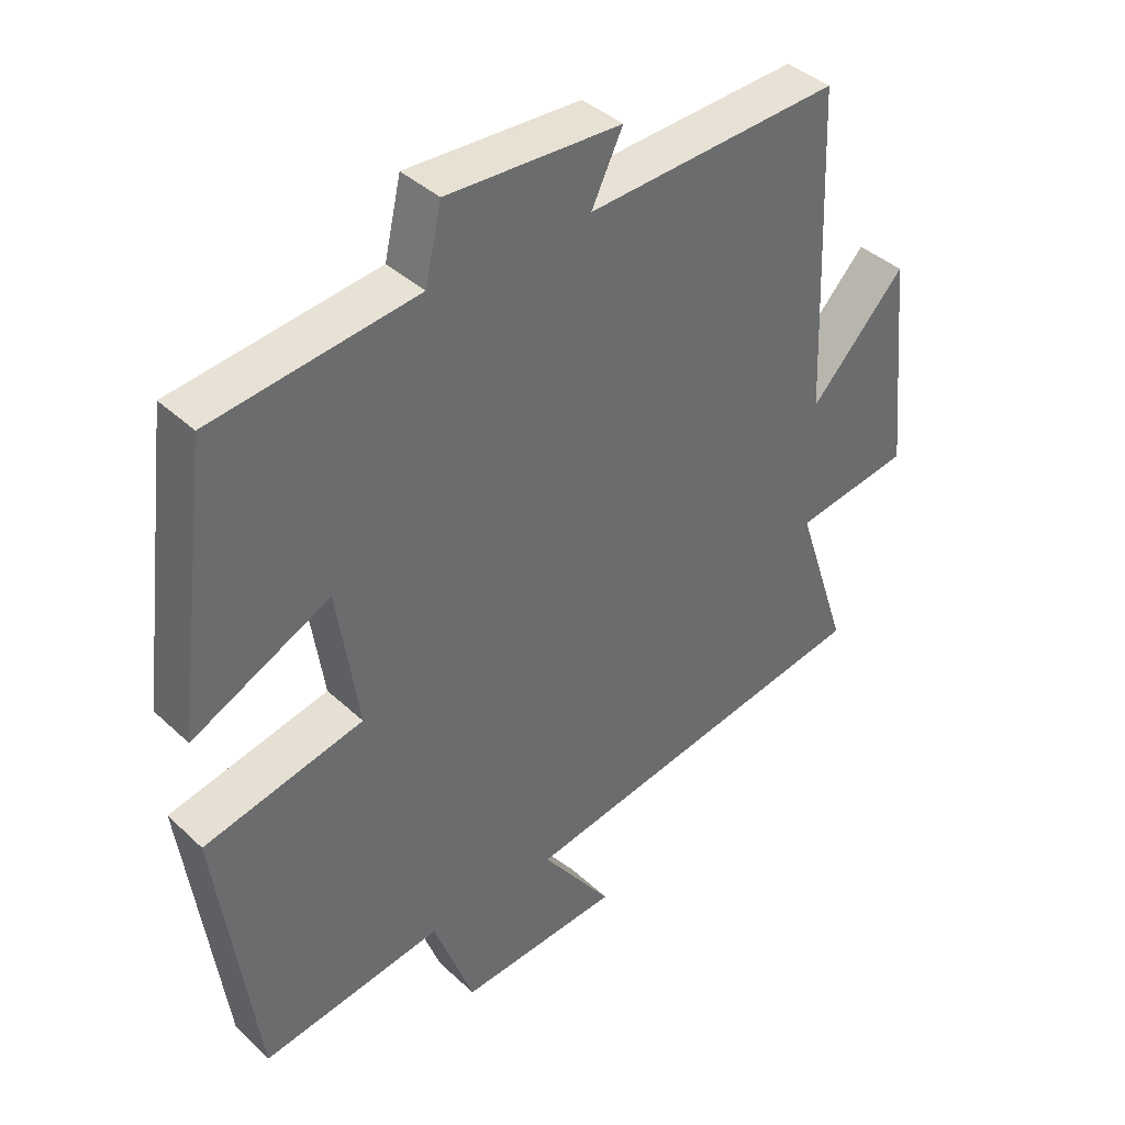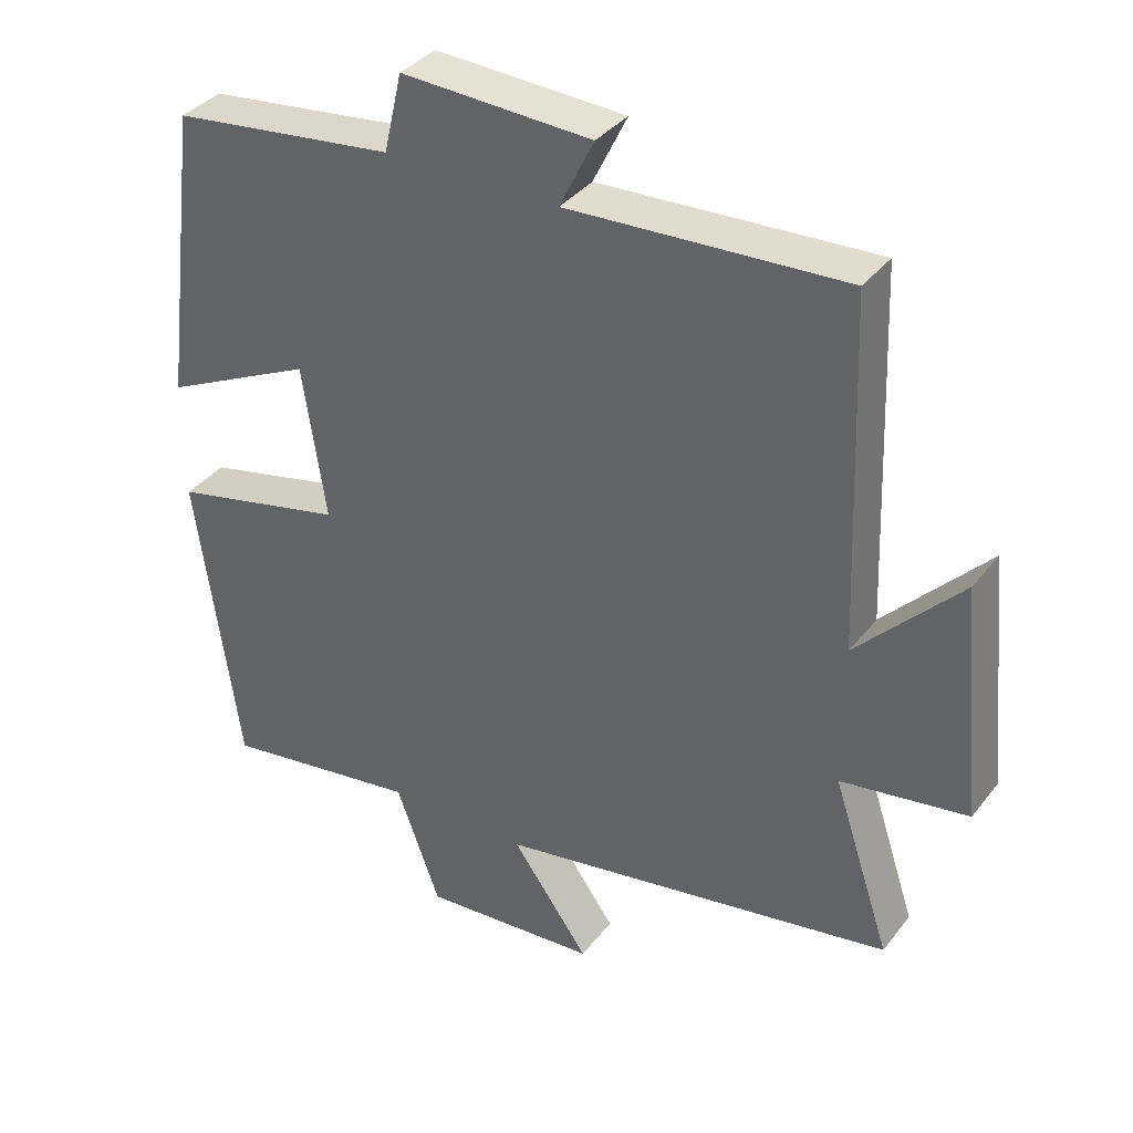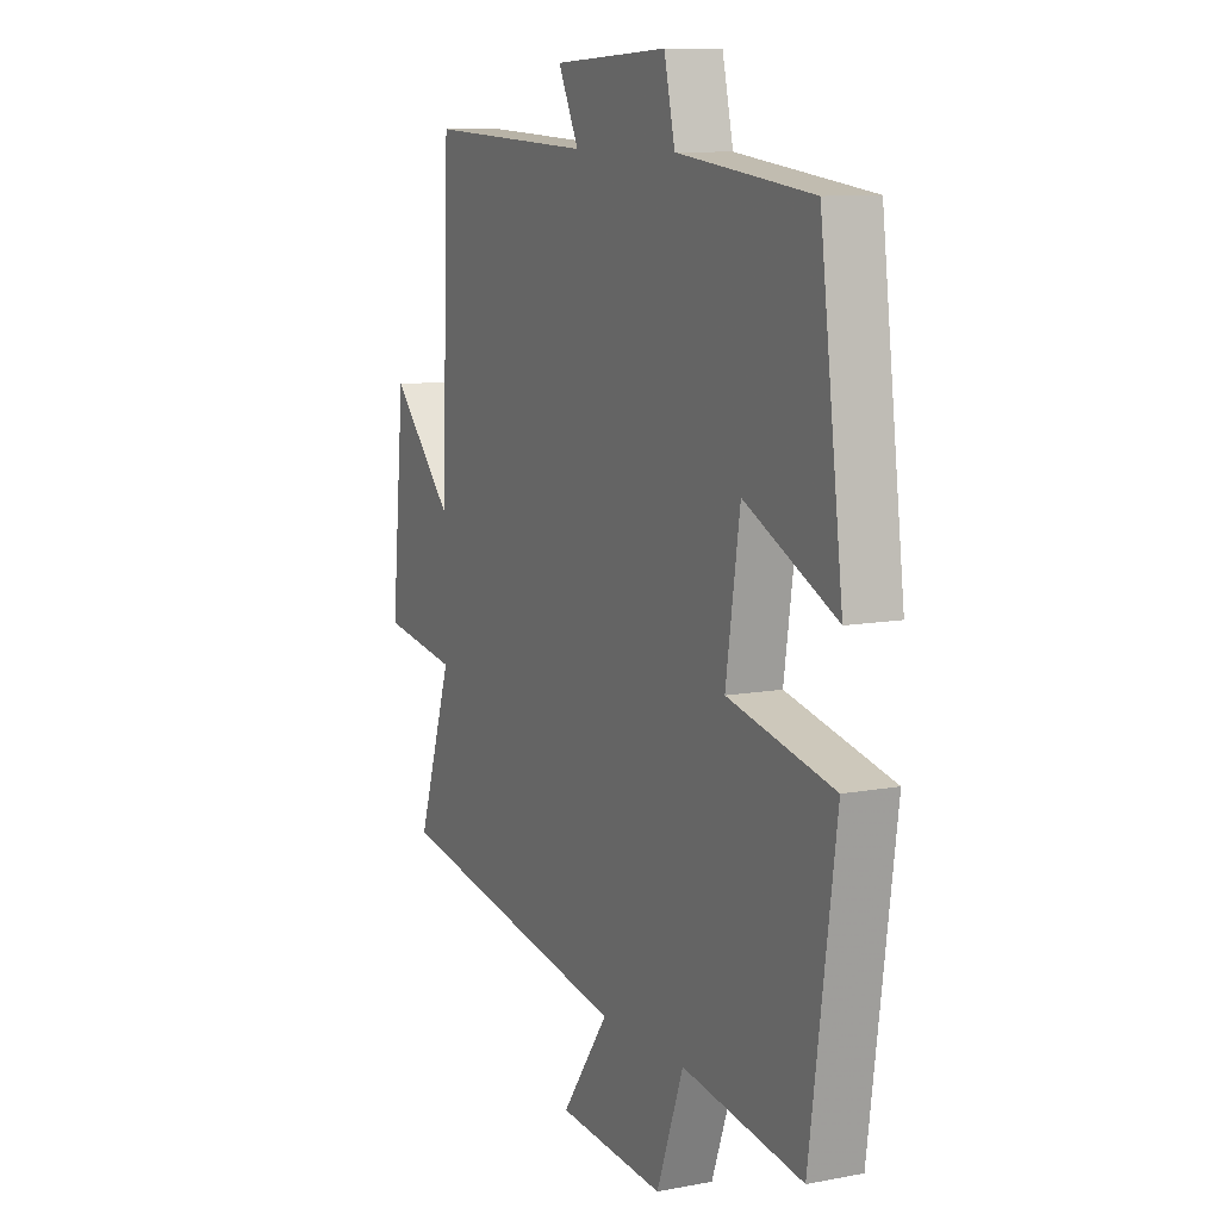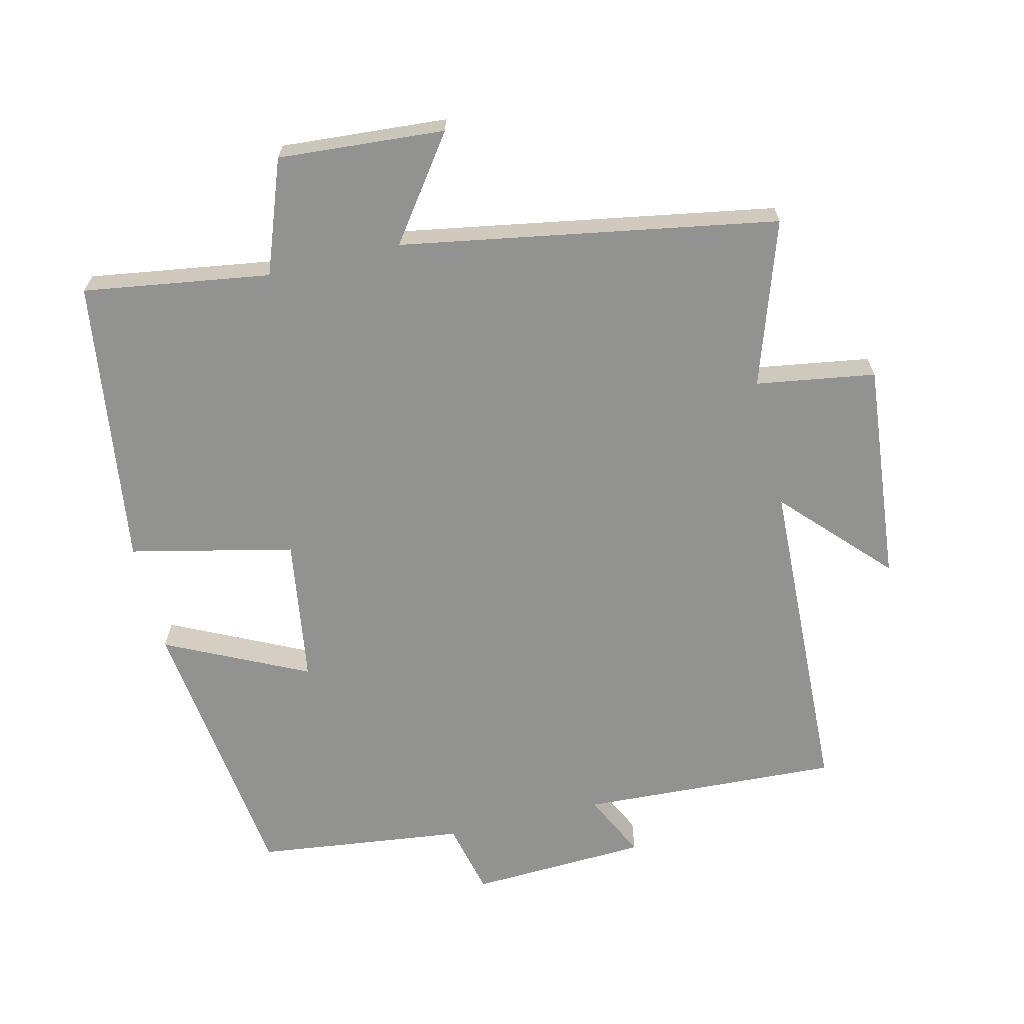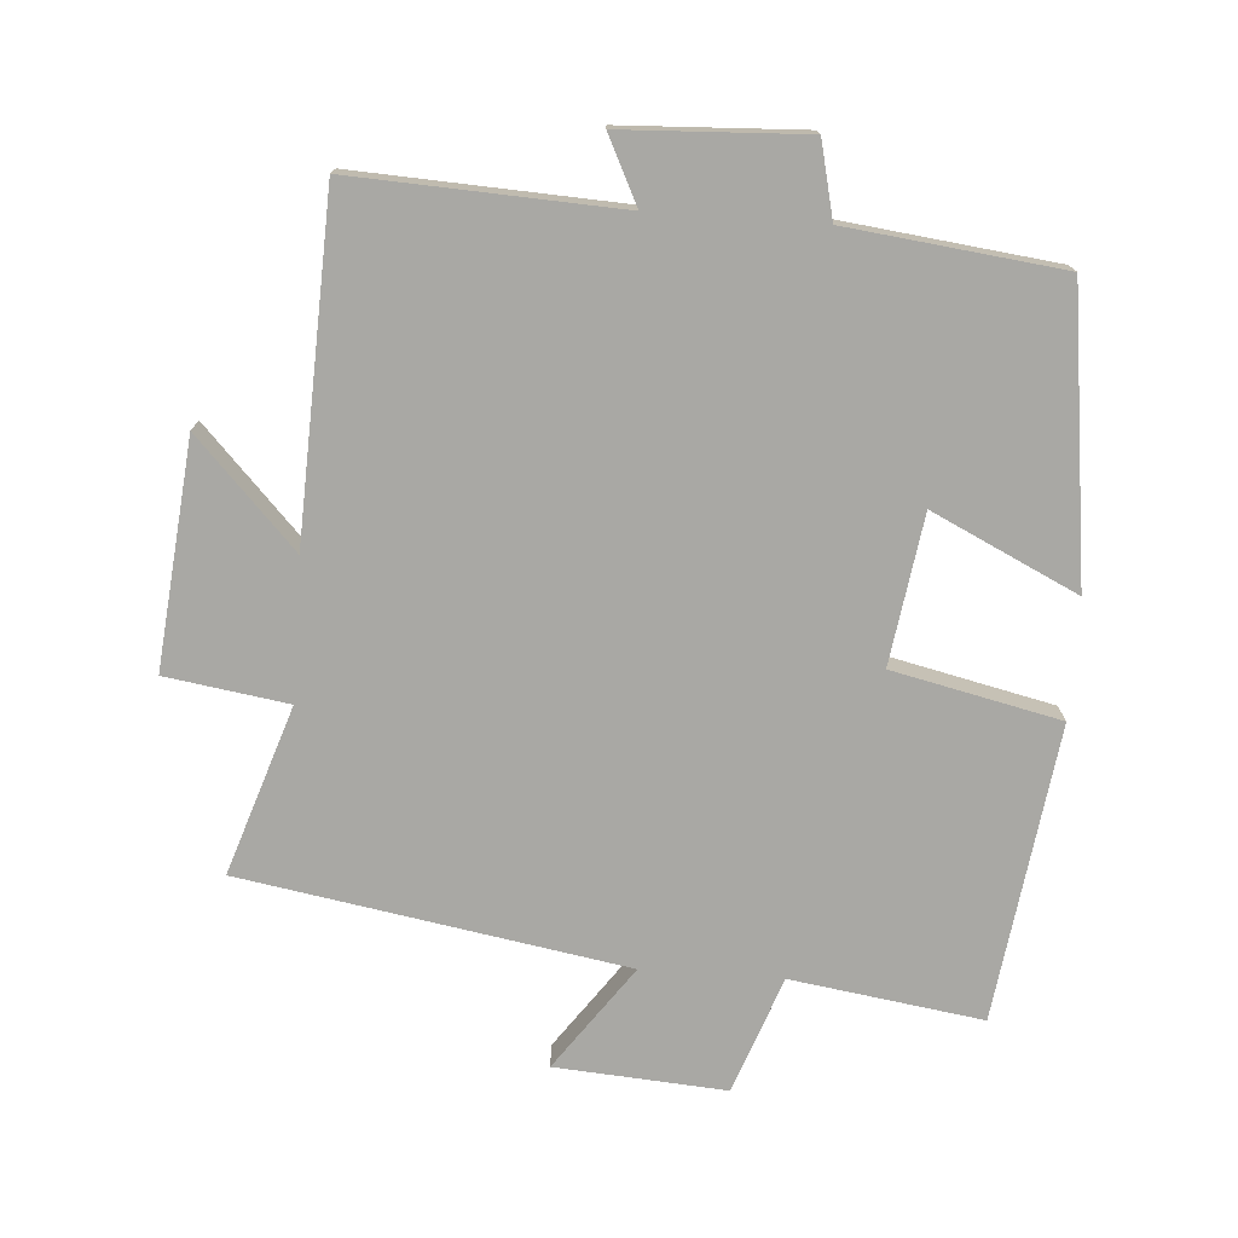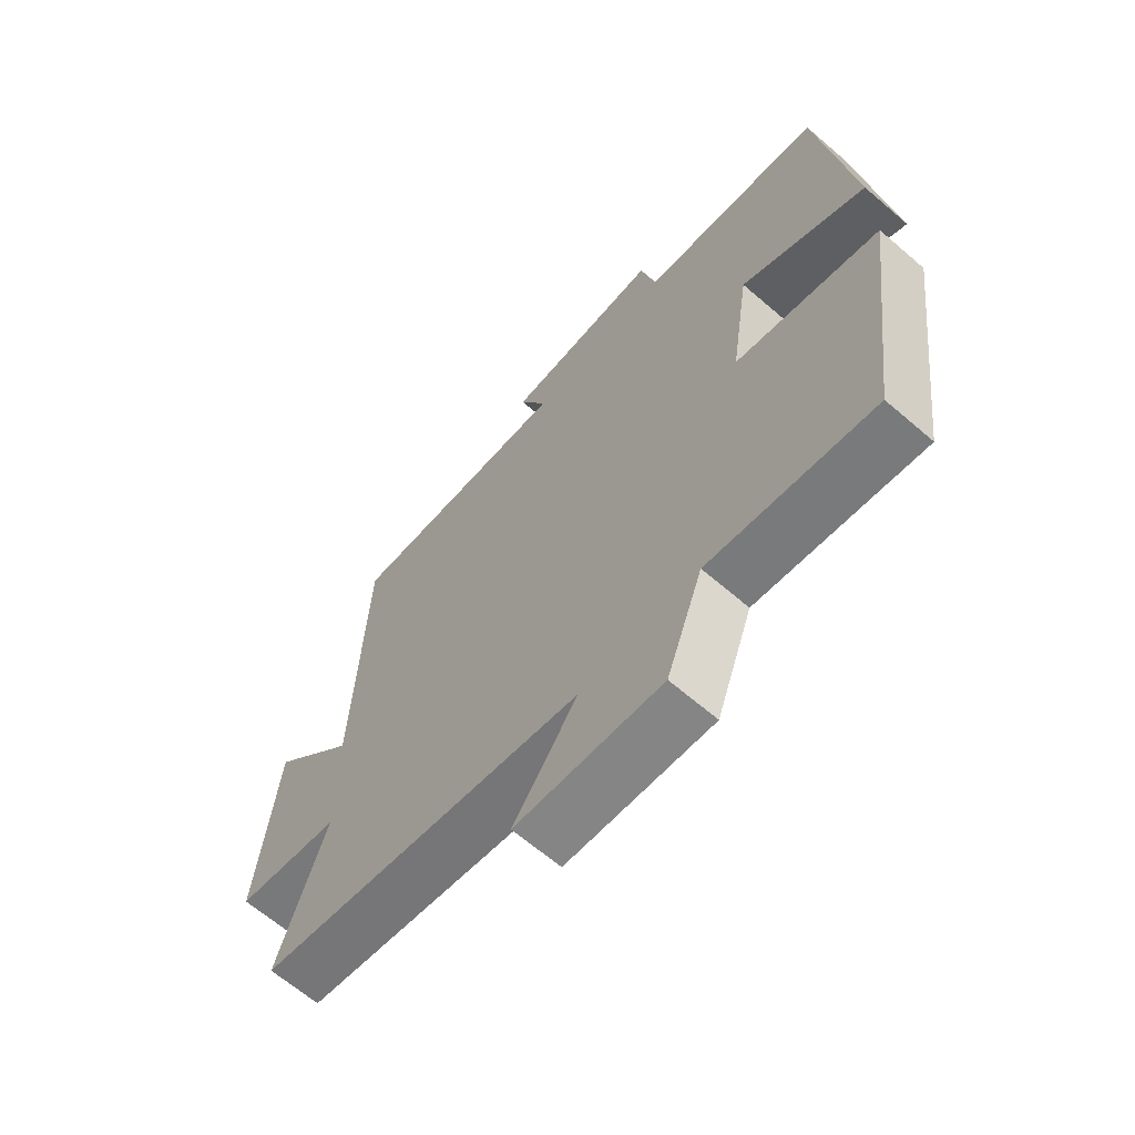
<metadata>
{"format":"obj","ext":"obj","renderer":"f3d","projection":"perspective","resolution":1024,"background":"white","views":[{"elev":39.8,"azim":138.8,"up":"+Z"},{"elev":36.5,"azim":-147.2,"up":"+Z"},{"elev":10.0,"azim":64.0,"up":"+Z"},{"elev":-66.2,"azim":-166.5,"up":"+Y"},{"elev":-74.9,"azim":-4.0,"up":"+Y"},{"elev":-65.2,"azim":49.1,"up":"+Z"}]}
</metadata>
<code>
v 0.447 0.07 0.463
v 0.5 0.07 0.051
v 0.292 0.07 0.151
v 0.26 0.07 -0.063
v 0.5 0.07 -0.117
v 0.442 0.07 -0.541
v 0.168 0.07 -0.5
v 0.107 0.07 -0.667
v -0.137 0.07 -0.649
v -0.03 0.07 -0.5
v -0.58 0.07 -0.405
v -0.5 0.07 -0.164
v -0.675 0.07 -0.137
v -0.643 0.07 0.187
v -0.5 0.07 0.036
v -0.481 0.07 0.519
v -0.1 0.07 0.5
v -0.147 0.07 0.596
v 0.115 0.07 0.608
v 0.14 0.07 0.5
v 0.447 0 0.463
v 0.5 0 0.051
v 0.292 0 0.151
v 0.26 0 -0.063
v 0.5 0 -0.117
v 0.442 0 -0.541
v 0.168 0 -0.5
v 0.107 0 -0.667
v -0.137 0 -0.649
v -0.03 0 -0.5
v -0.58 0 -0.405
v -0.5 0 -0.164
v -0.675 0 -0.137
v -0.643 0 0.187
v -0.5 0 0.036
v -0.481 0 0.519
v -0.1 0 0.5
v -0.147 0 0.596
v 0.115 0 0.608
v 0.14 0 0.5
f 17 18 19 20
f 1 2 3
f 20 1 3
f 17 20 3
f 17 3 4
f 16 17 4
f 15 16 4
f 12 13 14 15
f 5 6 7
f 4 5 7
f 15 4 7
f 12 15 7
f 10 11 12 7
f 7 8 9 10
f 40 39 38 37
f 23 22 21
f 23 21 40
f 23 40 37
f 24 23 37
f 24 37 36
f 24 36 35
f 35 34 33 32
f 27 26 25
f 27 25 24
f 27 24 35
f 27 35 32
f 27 32 31 30
f 30 29 28 27
f 1 21 22 2
f 2 22 23 3
f 3 23 24 4
f 4 24 25 5
f 5 25 26 6
f 6 26 27 7
f 7 27 28 8
f 8 28 29 9
f 9 29 30 10
f 10 30 31 11
f 11 31 32 12
f 12 32 33 13
f 13 33 34 14
f 14 34 35 15
f 15 35 36 16
f 16 36 37 17
f 17 37 38 18
f 18 38 39 19
f 19 39 40 20
f 20 40 21 1

</code>
